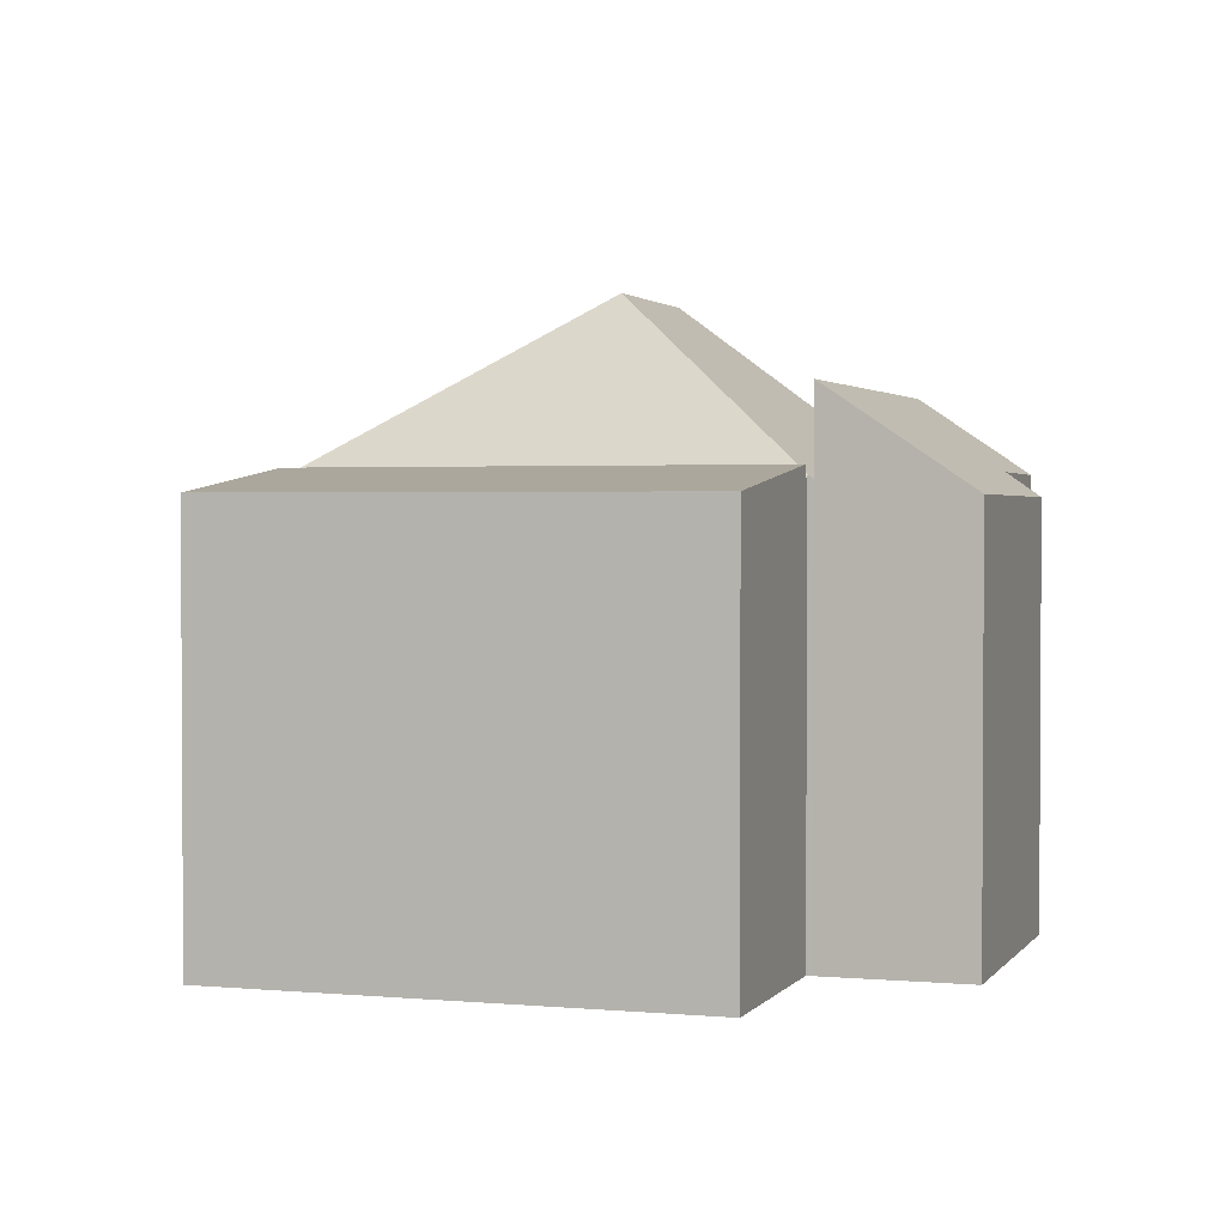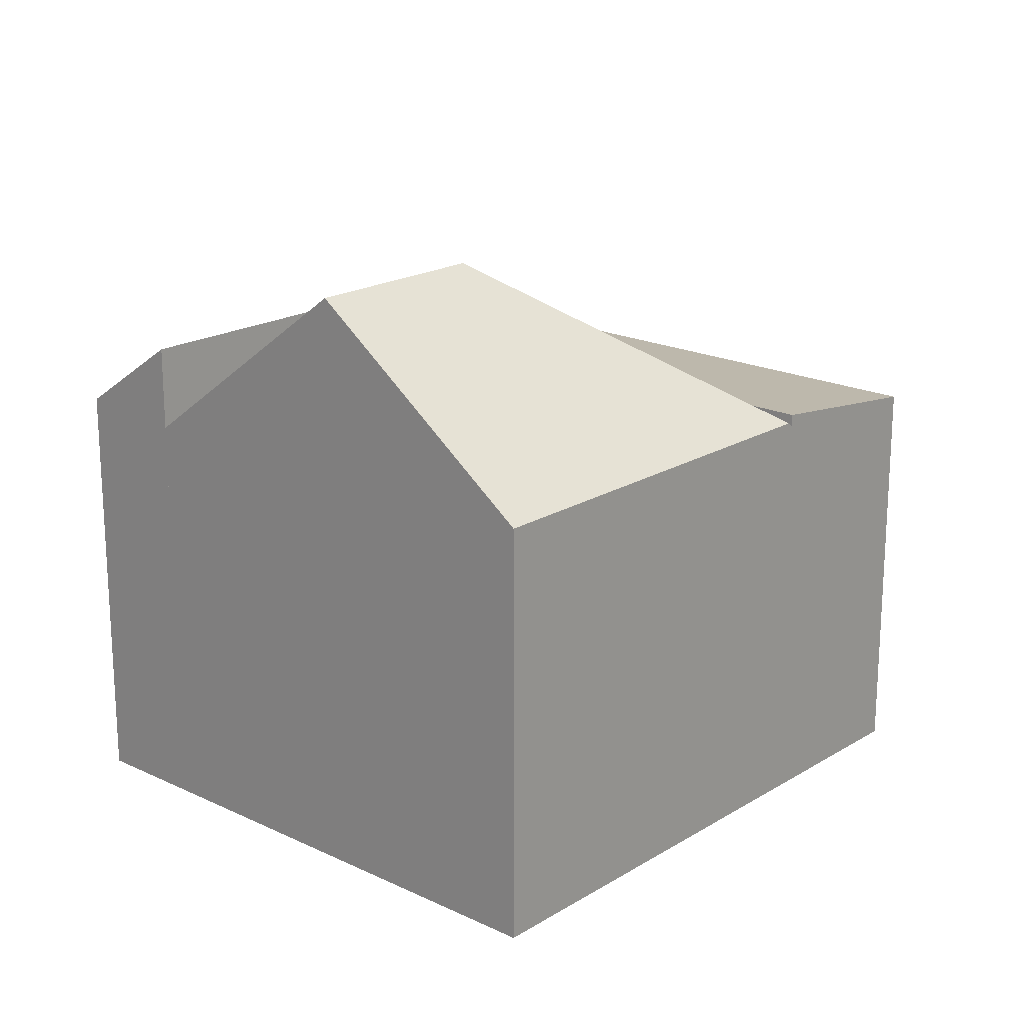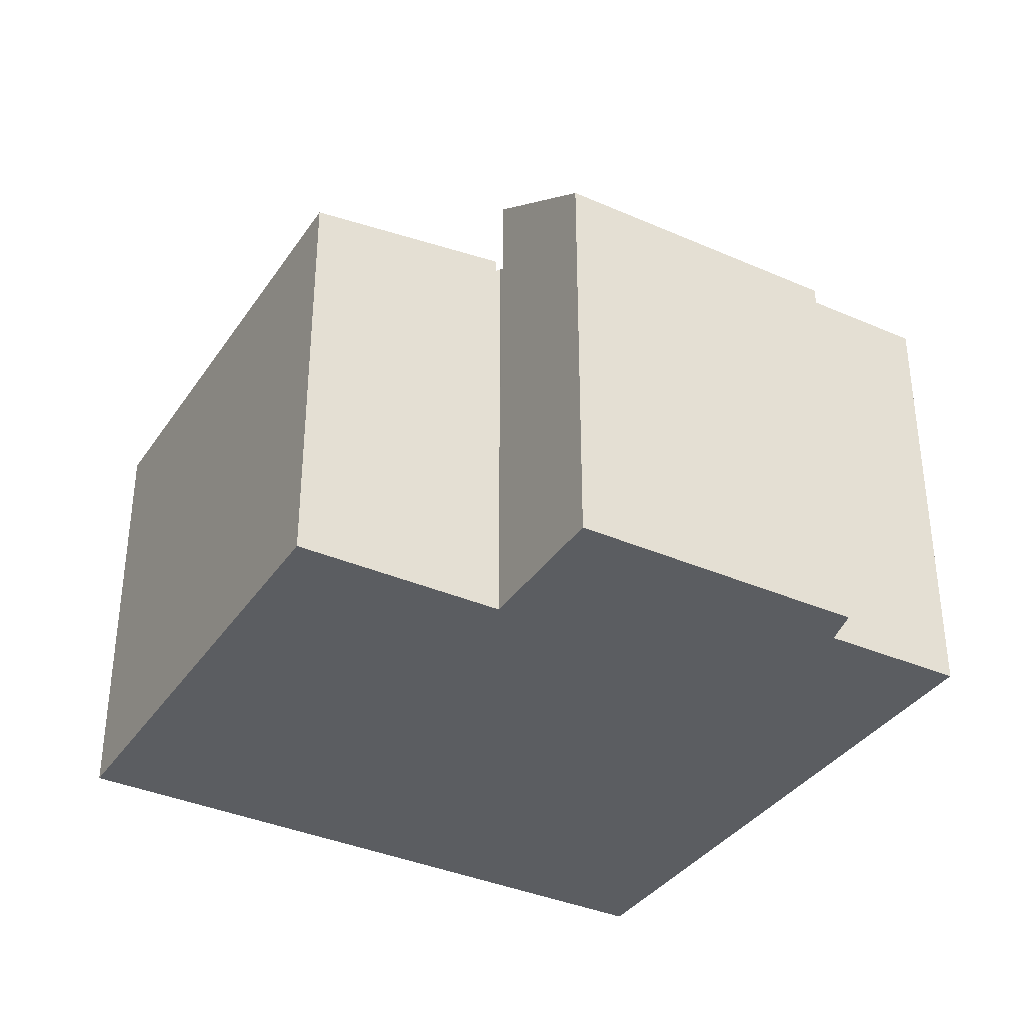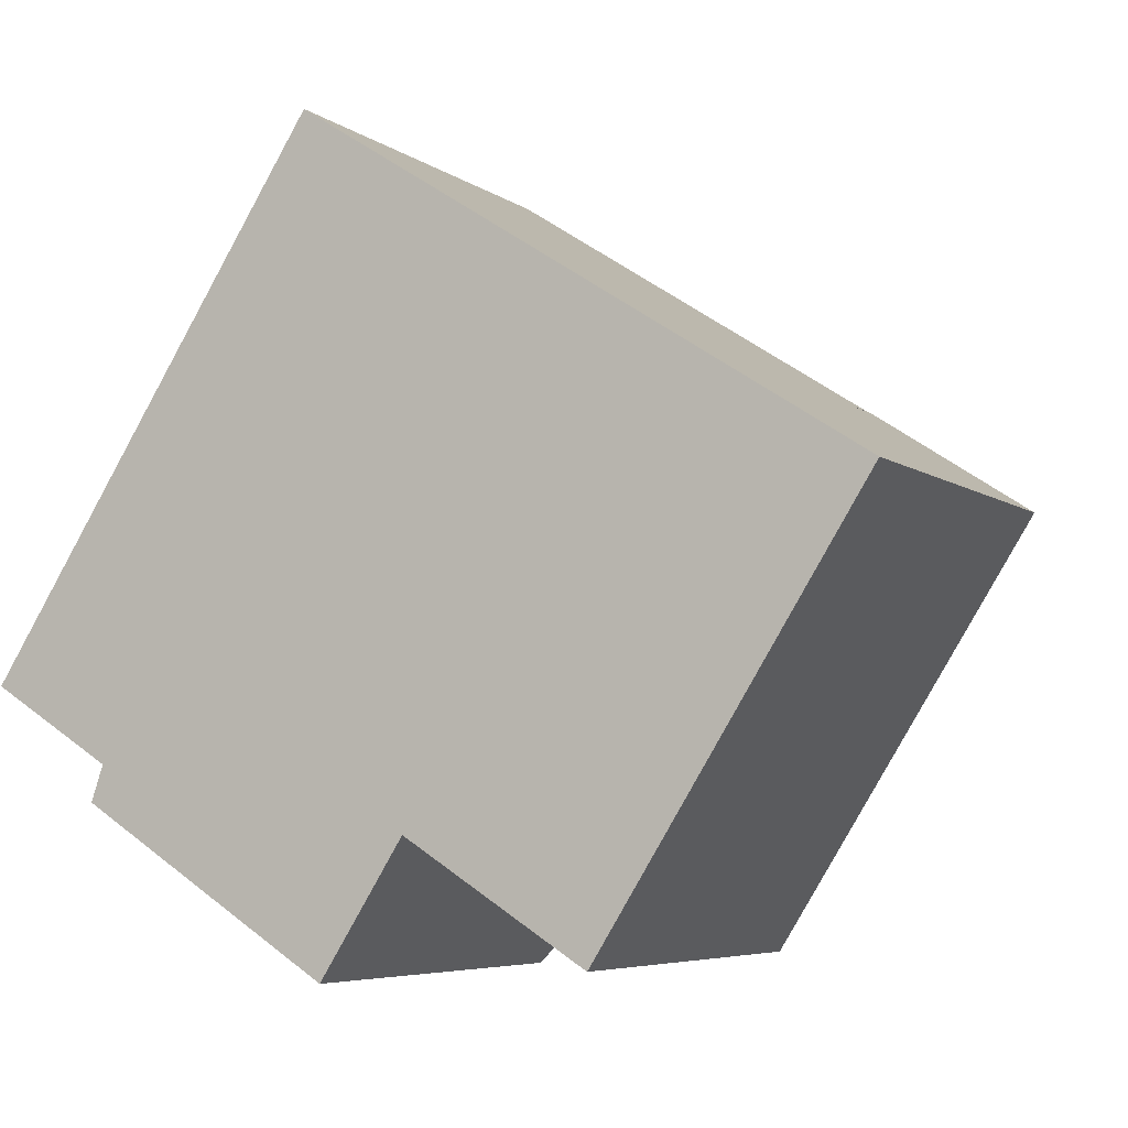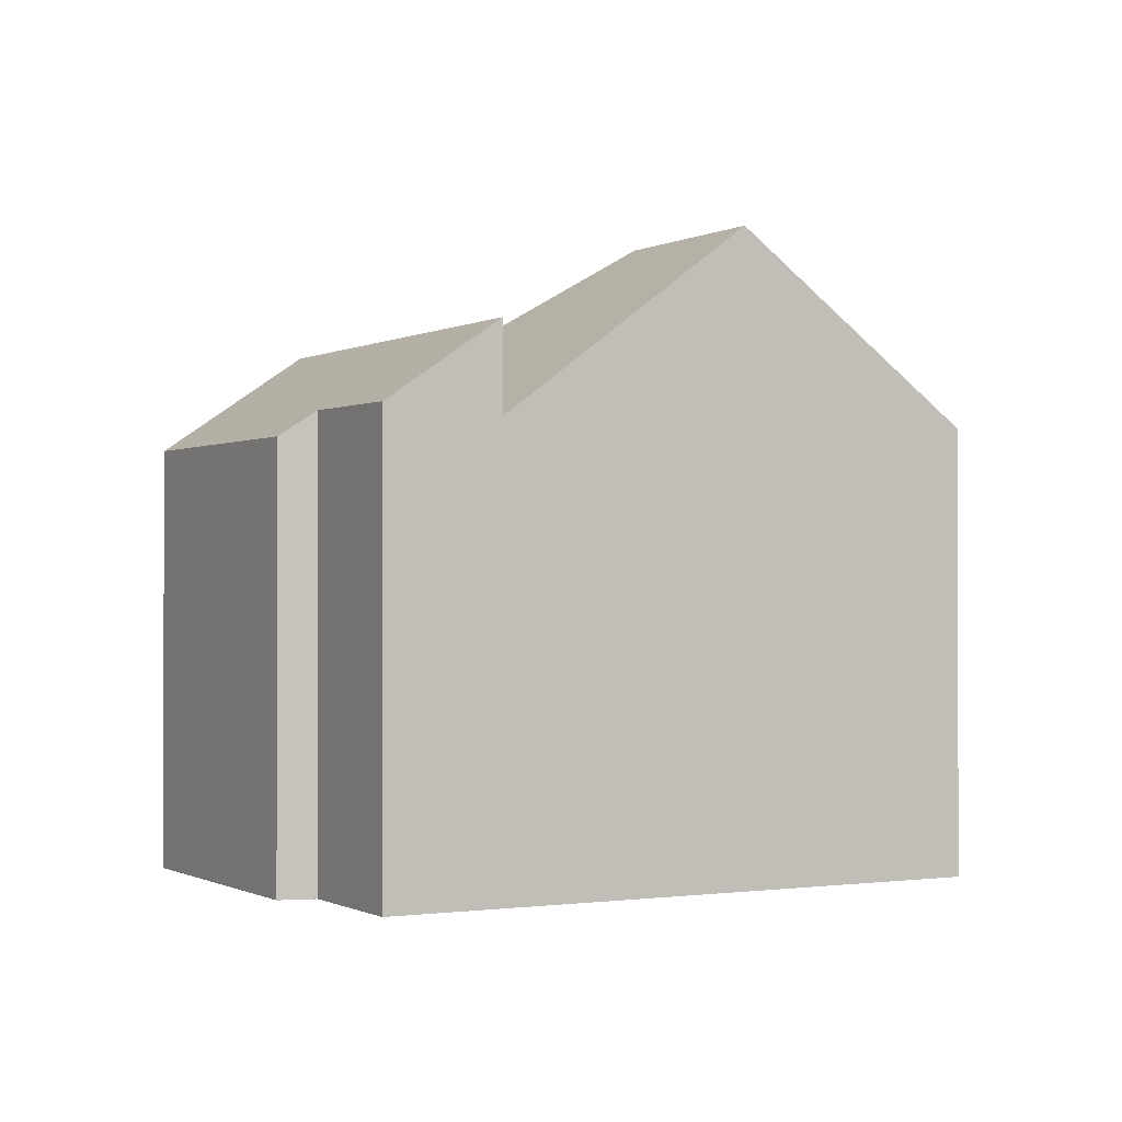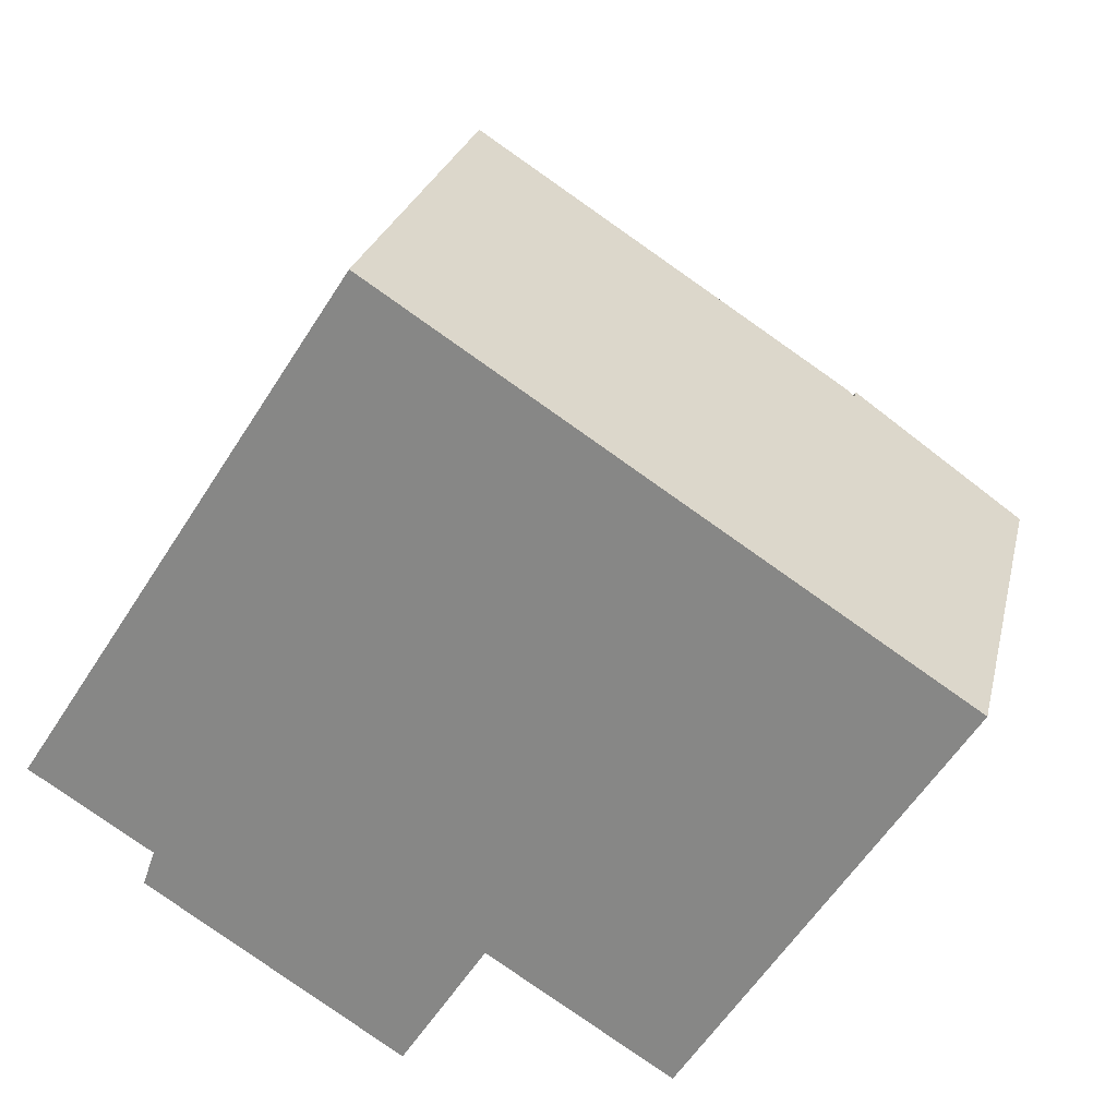
<metadata>
{"format":"obj","ext":"obj","renderer":"f3d","projection":"perspective","resolution":1024,"background":"white","views":[{"elev":2.0,"azim":140.6,"up":"+Y"},{"elev":19.4,"azim":-15.6,"up":"+Y"},{"elev":-36.2,"azim":-177.3,"up":"+Y"},{"elev":-5.8,"azim":27.1,"up":"+Z"},{"elev":-0.6,"azim":-86.3,"up":"+Y"},{"elev":25.0,"azim":12.8,"up":"+Z"}]}
</metadata>
<code>
v  1.033 8.536 1.603
v  1.984 7.268 -1.241
v  0 7.25 4.439e-16
v  7.227 8.518 -2.398
v  5.918 6.88 -4.446
v  1.786 6.868 -1.819
v  1.033 -9.816e-17 1.603
v  7.227 1.468e-16 -2.398
v  5.918 2.722e-16 -4.446
v  1.786 1.114e-16 -1.819
v  1.984 7.599e-17 -1.241
v  0 0 0
v  7.284 7.156 -2.308
v  11.76 7.097 4.487
v  7.352 7.097 -2.351
v  6.049 10.15 3.328
v  11.67 7.171 4.541
v  7.27 7.156 -2.331
v  1.033 7.097 1.603
v  7.227 7.097 -2.398
v  3.292 10.15 5.109
v  5.497 7.171 8.531
v  5.497 -5.224e-16 8.531
v  11.67 -2.781e-16 4.541
v  11.76 -2.747e-16 4.487
v  7.352 1.44e-16 -2.351
v  7.284 1.413e-16 -2.308
v  7.27 1.427e-16 -2.331
v  3.292 -3.128e-16 5.109
v  10.24 6.894 -4.171
v  11.76 7.303 4.487
v  14.56 6.899 2.673
v  7.352 7.308 -2.351
v  14.56 -1.637e-16 2.673
v  10.24 2.554e-16 -4.171
g defaultobject
f 1 2 3
f 2 1 4
f 2 4 5
f 5 6 2
f 7 4 1
f 4 7 8
f 8 5 4
f 5 8 9
f 9 6 5
f 6 9 10
f 11 3 2
f 3 11 12
f 6 11 2
f 11 6 10
f 3 7 1
f 7 3 12
f 12 8 7
f 8 12 11
f 8 11 10
f 8 10 9
f 13 14 15
f 14 13 16
f 14 16 17
f 16 13 18
f 19 18 20
f 18 19 16
f 16 19 21
f 17 21 22
f 21 17 16
f 23 17 22
f 17 23 24
f 17 24 14
f 14 24 25
f 25 15 14
f 15 25 26
f 27 18 13
f 18 27 28
f 28 20 18
f 20 28 8
f 15 27 13
f 27 15 26
f 8 19 20
f 19 8 7
f 19 22 21
f 22 19 23
f 23 19 29
f 29 19 7
f 27 7 8
f 7 27 29
f 29 27 26
f 29 26 25
f 29 25 24
f 29 24 23
f 30 31 32
f 31 30 33
f 26 31 33
f 31 26 25
f 25 32 31
f 32 25 34
f 34 30 32
f 30 34 35
f 30 26 33
f 26 30 35
f 35 25 26
f 25 35 34

</code>
